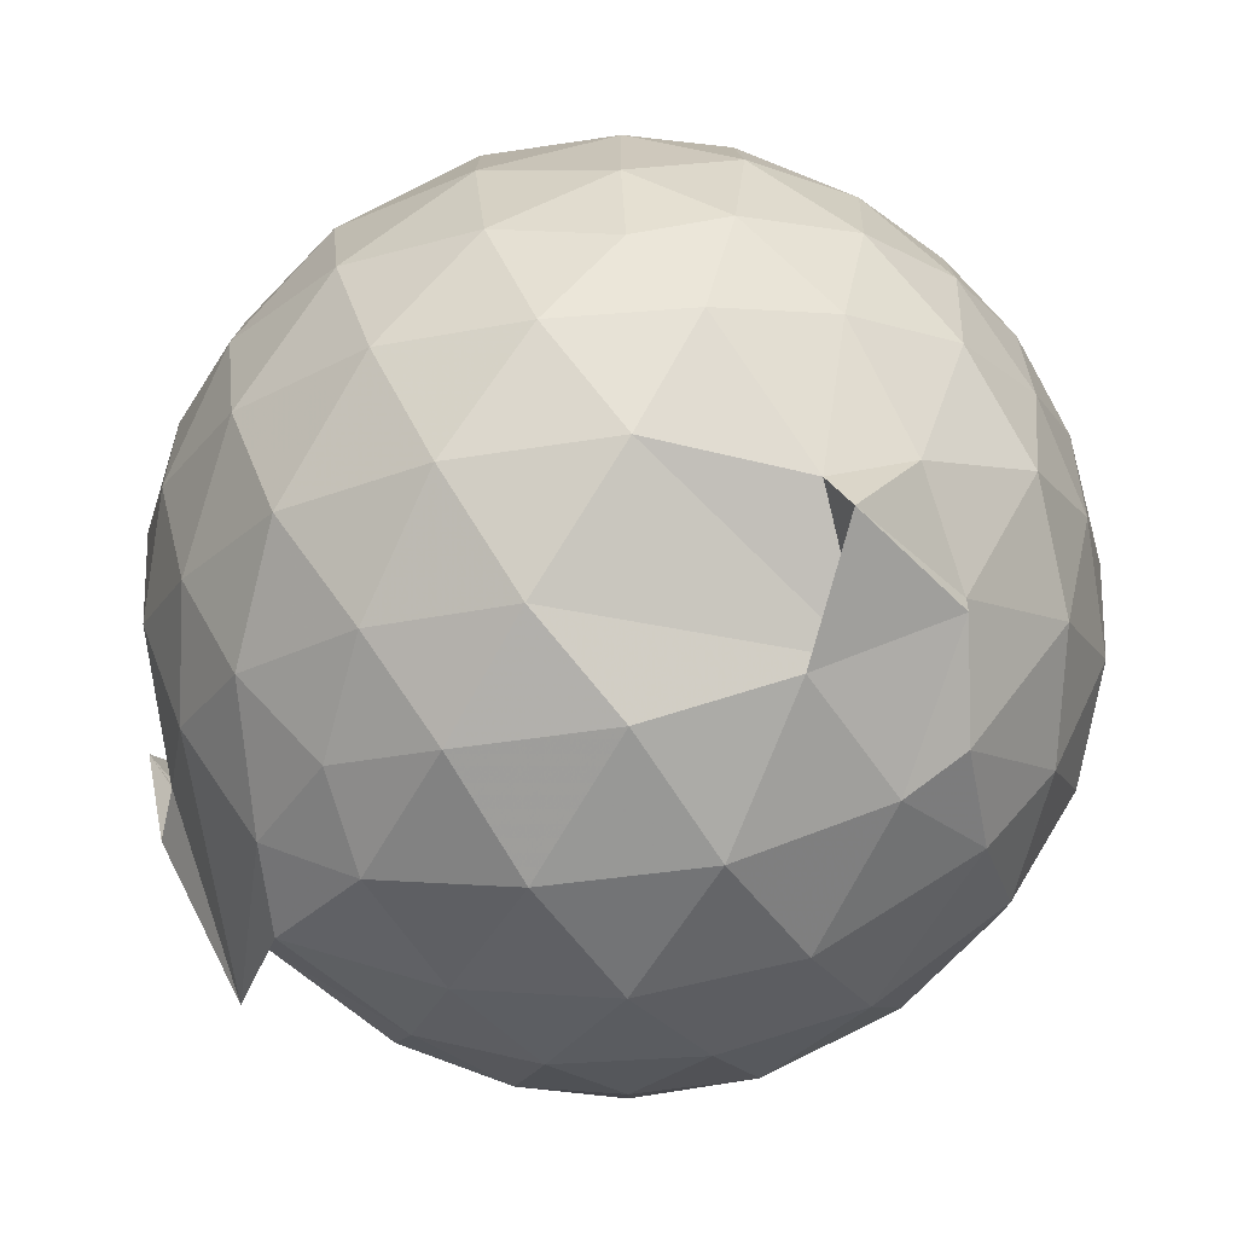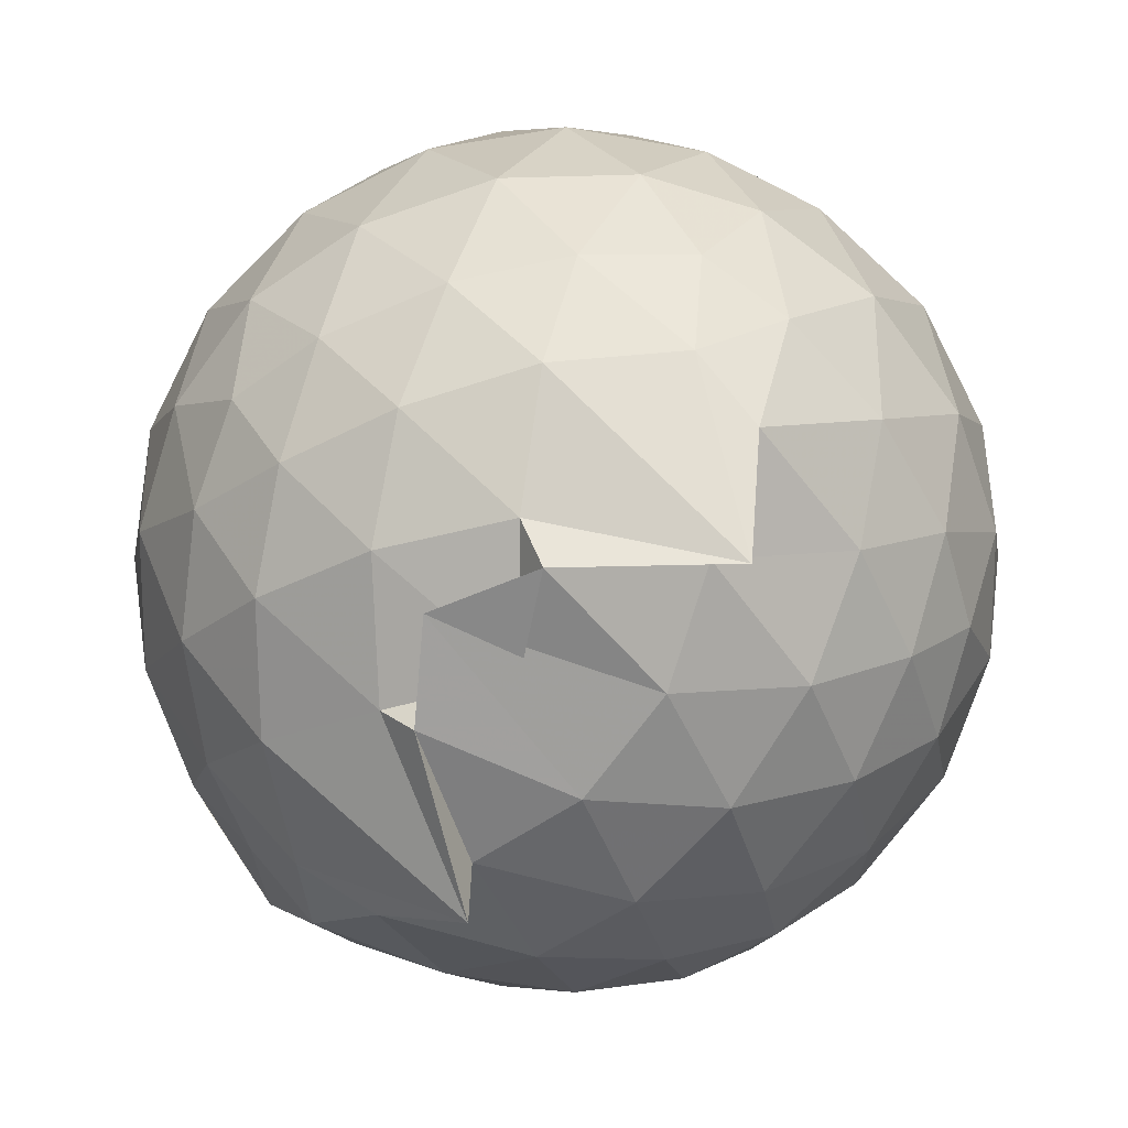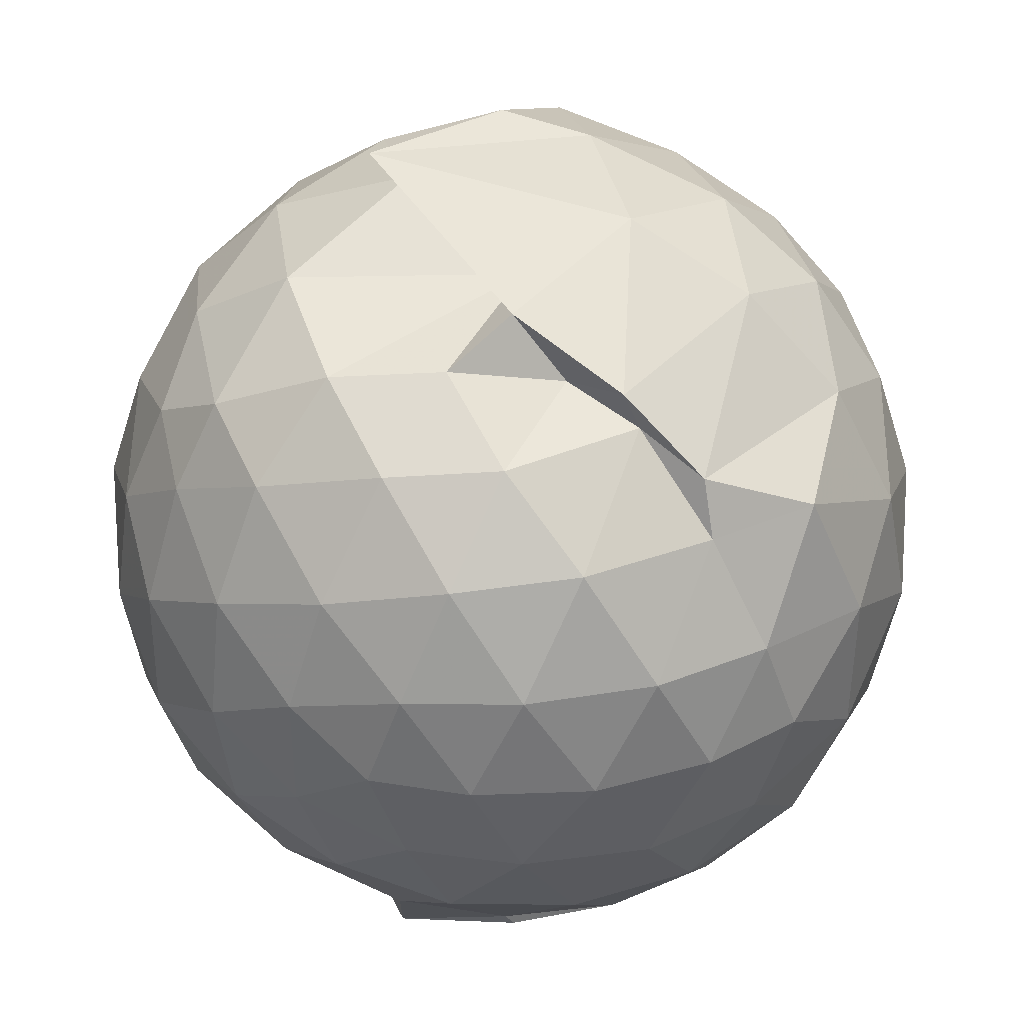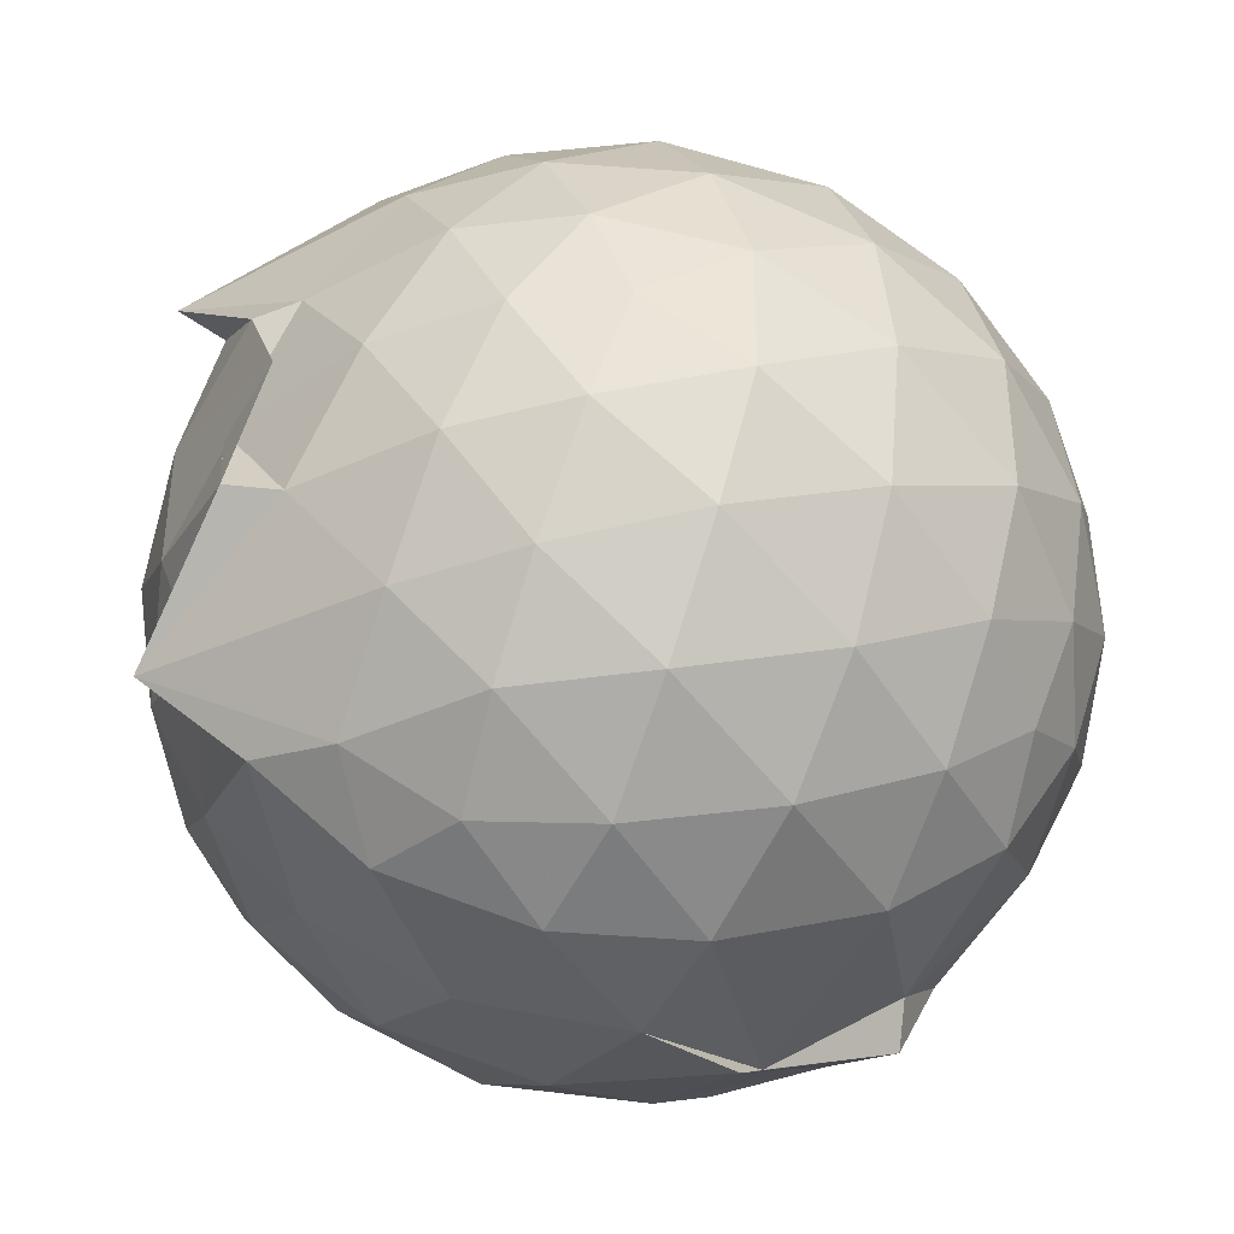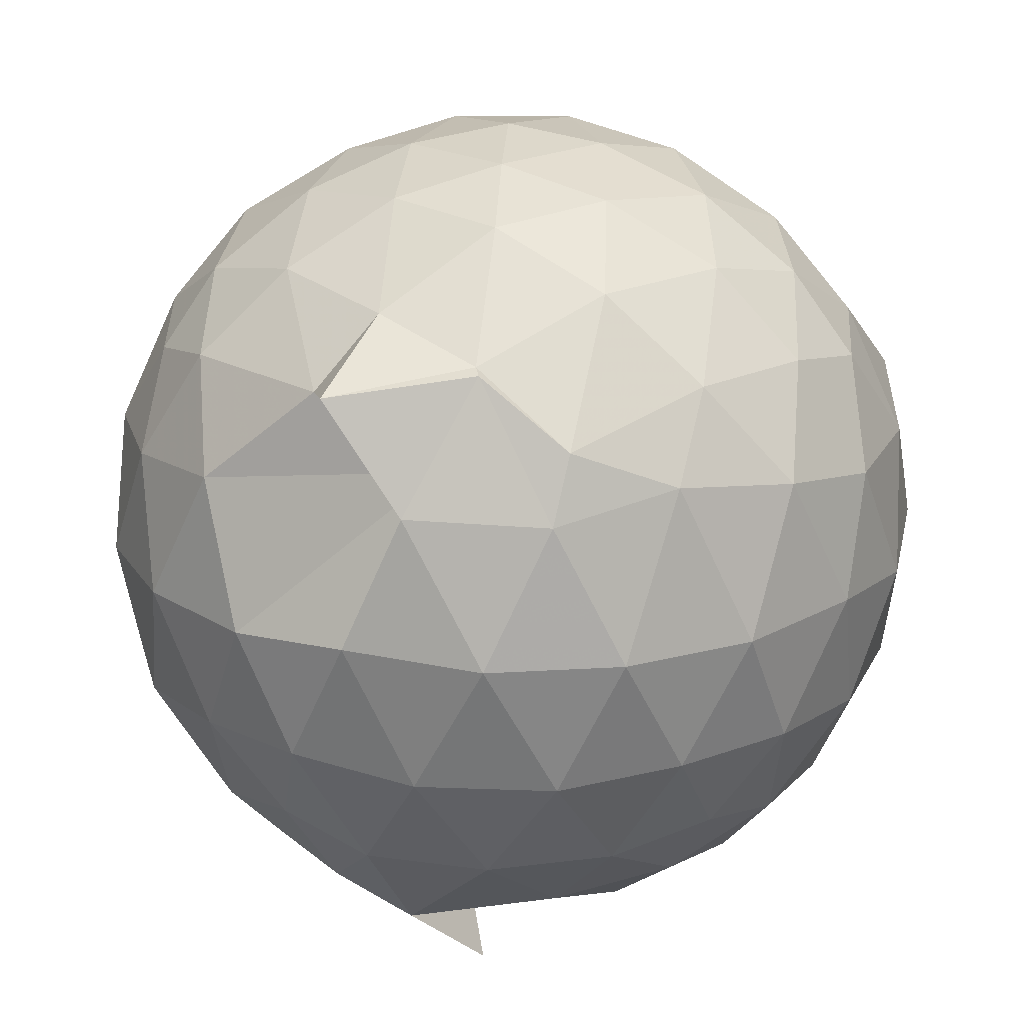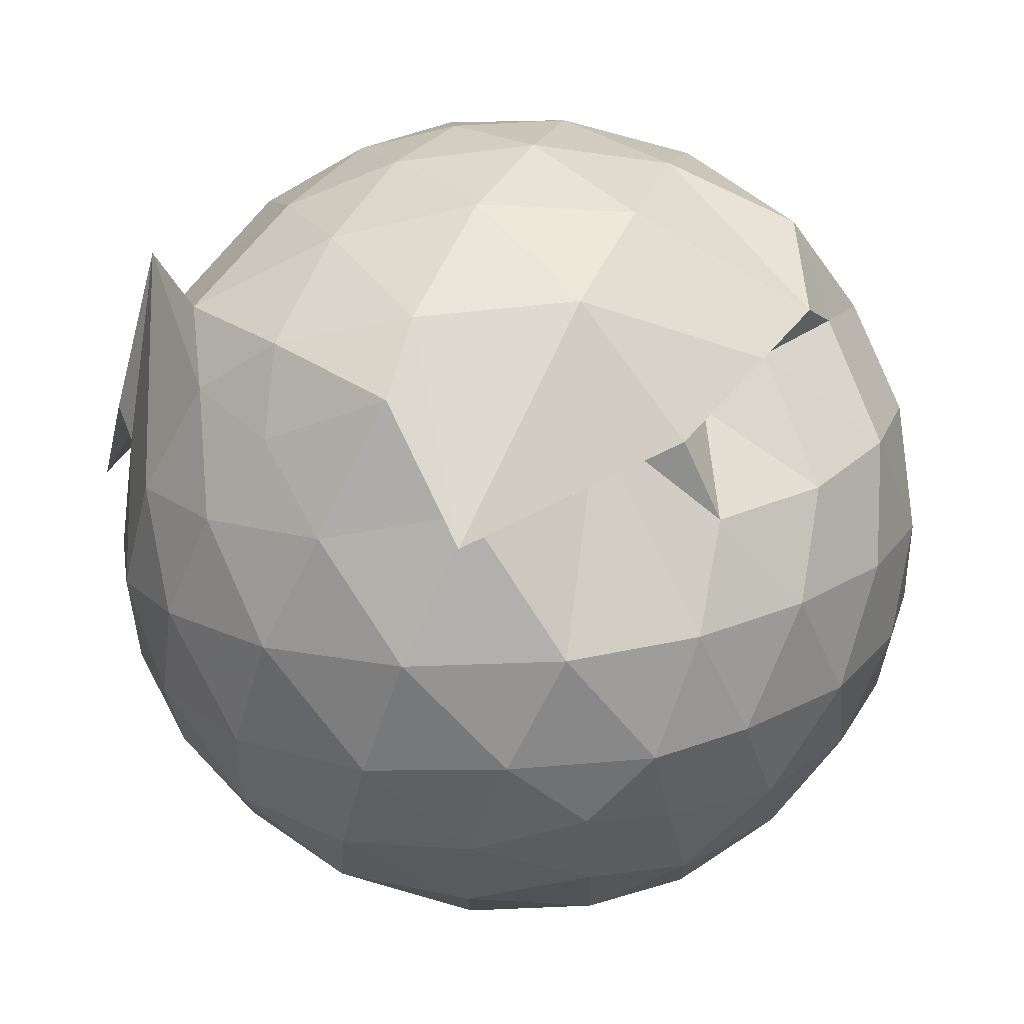
<metadata>
{"format":"obj","ext":"obj","renderer":"f3d","projection":"perspective","resolution":1024,"background":"white","views":[{"elev":-76.5,"azim":-53.9,"up":"+Y"},{"elev":-72.2,"azim":-36.1,"up":"+Z"},{"elev":38.2,"azim":18.6,"up":"+Y"},{"elev":-37.8,"azim":-121.1,"up":"+Y"},{"elev":21.7,"azim":20.8,"up":"+Z"},{"elev":76.6,"azim":-64.5,"up":"+Y"}]}
</metadata>
<code>
v -0.9189 -0.09864 1.071
v -1.257 -0.08933 -0.8783
v -0.06867 -0.09132 0.5932
v -0.1371 0.1422 0.6321
v -0.2813 0.387 0.5979
v -0.4801 0.5752 0.5038
v -0.6685 0.6116 0.4358
v -0.8987 0.6772 0.5747
v -1.15 0.6524 0.643
v -1.415 0.5348 0.665
v -1.592 0.4216 0.5857
v -1.677 0.1918 0.641
v -1.71 -0.09368 0.6652
v -1.678 -0.376 0.6395
v -1.594 -0.5973 0.59
v -1.419 -0.7493 0.6392
v -1.069 -0.8957 0.6396
v -1.011 -0.9863 0.6612
v -0.7006 -0.8503 0.7062
v -0.4882 -0.8596 0.5613
v -0.2775 -0.5881 0.6498
v -0.1358 -0.3249 0.6452
v 0.01661 0.08358 0.362
v -0.09856 0.401 0.4243
v -0.3181 0.5095 0.5506
v -0.5165 0.659 0.5089
v -0.7947 0.7621 0.4356
v -0.834 0.7397 0.244
v -1.337 0.7262 0.4081
v -1.582 0.5661 0.3834
v -1.751 0.3365 0.3748
v -1.834 0.06568 0.4013
v -1.833 -0.2498 0.404
v -1.751 -0.5238 0.378
v -1.581 -0.7567 0.382
v -1.334 -0.9179 0.4127
v -0.7573 -0.9428 0.5116
v -0.8189 -1.008 0.4179
v -0.5026 -0.9258 0.4118
v -0.278 -0.7446 0.4689
v -0.08558 -0.518 0.4241
v 0.01498 -0.2517 0.3692
v 0.02134 0.2123 0.1074
v -0.1236 0.4864 0.1097
v -0.3442 0.7051 0.1112
v -0.6267 0.8432 0.1047
v -1.247 0.8989 0.1121
v -1.159 0.845 0.09374
v -1.495 0.7002 0.09232
v -1.711 0.4851 0.09286
v -1.85 0.2113 0.09332
v -1.898 -0.09255 0.09327
v -1.851 -0.3969 0.09423
v -1.711 -0.6718 0.09423
v -1.496 -0.8874 0.09655
v -1.217 -1.024 0.09572
v -0.9387 -1.068 0.118
v -0.6216 -1.033 0.09926
v -0.344 -0.8945 0.1004
v -0.1238 -0.676 0.1027
v 0.01677 -0.3809 0.1042
v 0.06688 -0.08857 0.06713
v -0.0791 0.3418 -0.1826
v -0.2506 0.5766 -0.1829
v -0.4897 0.7387 -0.2111
v -0.8184 0.8501 -0.2066
v -1.023 0.9015 -0.167
v -1.33 0.7537 -0.1875
v -1.57 0.5761 -0.2171
v -1.755 0.3215 -0.2179
v -1.848 0.05135 -0.1886
v -1.848 -0.2361 -0.1886
v -1.754 -0.5071 -0.2167
v -1.58 -0.7585 -0.2188
v -1.34 -0.9362 -0.1869
v -1.089 -1.023 -0.1826
v -0.7921 -1.022 -0.2116
v -0.4887 -0.9268 -0.2128
v -0.2511 -0.7636 -0.1848
v -0.07994 -0.5286 -0.1845
v 0.004946 -0.2525 -0.2082
v 0.004756 0.06439 -0.2087
v -0.2295 0.4127 -0.3986
v -0.4193 0.557 -0.4572
v -0.6809 0.6763 -0.4817
v -0.9769 0.7535 -0.4698
v -1.174 0.7171 -0.3983
v -1.367 0.5857 -0.4585
v -1.566 0.3794 -0.4803
v -1.704 0.1332 -0.4561
v -1.77 -0.09175 -0.3995
v -1.703 -0.3181 -0.4557
v -1.559 -0.5696 -0.4771
v -1.38 -0.7667 -0.4594
v -1.169 -0.905 -0.4011
v -0.9588 -0.9144 -0.4734
v -0.6806 -0.8613 -0.4841
v -0.419 -0.7439 -0.4575
v -0.2292 -0.6 -0.3986
v -0.1491 -0.3767 -0.4566
v -0.1156 -0.09367 -0.4793
v -0.149 0.189 -0.4566
v -0.2137 -0.09235 0.7801
v -0.328 0.1503 0.8353
v -0.5035 0.4007 0.8253
v -0.7102 0.5722 0.74
v -0.9618 0.5471 0.8144
v -1.255 0.4559 0.8215
v -1.489 0.3365 0.7462
v -1.545 0.05993 0.8268
v -1.543 -0.2464 0.8374
v -1.494 -0.5143 0.7701
v -1.244 -0.6462 0.8317
v -0.9649 -0.7724 0.794
v -0.7175 -0.8231 0.7157
v -0.5058 -0.591 0.8359
v -0.3284 -0.3395 0.8447
v -0.4314 -0.09818 0.9431
v -0.585 0.1475 0.9822
v -0.7677 0.3735 0.9381
v -1.047 0.3007 0.9782
v -1.318 0.1943 0.9329
v -1.333 -0.1004 0.9738
v -1.308 -0.3834 0.9432
v -1.043 -0.4951 0.9765
v -0.7737 -0.5613 0.9517
v -0.5891 -0.346 0.9766
v -0.6872 -0.09803 1.043
v -0.8464 0.1273 1.044
v -1.109 0.04088 1.042
v -1.11 -0.2398 1.038
v -0.8473 -0.3298 1.034
v -0.348 0.3287 -0.5921
v -0.5913 0.4606 -0.6553
v -0.9304 0.5521 -0.7191
v -1.108 0.6037 -0.606
v -1.33 0.3984 -0.6588
v -1.514 0.1533 -0.6522
v -1.63 -0.09154 -0.5895
v -1.509 -0.3421 -0.6506
v -1.333 -0.5843 -0.6553
v -1.1 -0.7758 -0.6223
v -0.9236 -0.7422 -0.7199
v -0.5914 -0.647 -0.6554
v -0.3484 -0.5158 -0.5916
v -0.2941 -0.2475 -0.6547
v -0.294 0.06022 -0.6549
v -0.5276 0.1992 -0.7641
v -0.8618 0.3045 -0.8179
v -0.8136 0.3811 -0.9103
v -1.198 0.1508 -0.8027
v -1.397 -0.09974 -0.7605
v -1.209 -0.3402 -0.8128
v -0.8133 -0.5533 -0.9142
v -0.8597 -0.4919 -0.8188
v -0.5261 -0.3857 -0.7643
v -0.5084 -0.09352 -0.8052
v -0.7762 0.04678 -0.8677
v -1.132 0.1195 -0.8768
v -1.028 -0.08978 -0.8674
v -1.13 -0.3095 -0.9072
v -0.7749 -0.232 -0.8698
f 3 23 4
f 4 23 24
f 4 24 5
f 5 24 25
f 5 25 6
f 6 25 26
f 6 26 7
f 7 26 27
f 7 27 8
f 8 27 28
f 8 28 9
f 9 28 29
f 9 29 10
f 10 29 30
f 10 30 11
f 11 30 31
f 11 31 12
f 12 31 32
f 12 32 13
f 13 32 33
f 13 33 14
f 14 33 34
f 14 34 15
f 15 34 35
f 15 35 16
f 16 35 36
f 16 36 17
f 17 36 37
f 17 37 18
f 18 37 38
f 18 38 19
f 19 38 39
f 19 39 20
f 20 39 40
f 20 40 21
f 21 40 41
f 21 41 22
f 22 41 42
f 22 42 3
f 3 42 23
f 23 43 24
f 24 43 44
f 24 44 25
f 25 44 45
f 25 45 26
f 26 45 46
f 26 46 27
f 27 46 47
f 27 47 28
f 28 47 48
f 28 48 29
f 29 48 49
f 29 49 30
f 30 49 50
f 30 50 31
f 31 50 51
f 31 51 32
f 32 51 52
f 32 52 33
f 33 52 53
f 33 53 34
f 34 53 54
f 34 54 35
f 35 54 55
f 35 55 36
f 36 55 56
f 36 56 37
f 37 56 57
f 37 57 38
f 38 57 58
f 38 58 39
f 39 58 59
f 39 59 40
f 40 59 60
f 40 60 41
f 41 60 61
f 41 61 42
f 42 61 62
f 42 62 23
f 23 62 43
f 43 63 44
f 44 63 64
f 44 64 45
f 45 64 65
f 45 65 46
f 46 65 66
f 46 66 47
f 47 66 67
f 47 67 48
f 48 67 68
f 48 68 49
f 49 68 69
f 49 69 50
f 50 69 70
f 50 70 51
f 51 70 71
f 51 71 52
f 52 71 72
f 52 72 53
f 53 72 73
f 53 73 54
f 54 73 74
f 54 74 55
f 55 74 75
f 55 75 56
f 56 75 76
f 56 76 57
f 57 76 77
f 57 77 58
f 58 77 78
f 58 78 59
f 59 78 79
f 59 79 60
f 60 79 80
f 60 80 61
f 61 80 81
f 61 81 62
f 62 81 82
f 62 82 43
f 43 82 63
f 63 83 64
f 64 83 84
f 64 84 65
f 65 84 85
f 65 85 66
f 66 85 86
f 66 86 67
f 67 86 87
f 67 87 68
f 68 87 88
f 68 88 69
f 69 88 89
f 69 89 70
f 70 89 90
f 70 90 71
f 71 90 91
f 71 91 72
f 72 91 92
f 72 92 73
f 73 92 93
f 73 93 74
f 74 93 94
f 74 94 75
f 75 94 95
f 75 95 76
f 76 95 96
f 76 96 77
f 77 96 97
f 77 97 78
f 78 97 98
f 78 98 79
f 79 98 99
f 79 99 80
f 80 99 100
f 80 100 81
f 81 100 101
f 81 101 82
f 82 101 102
f 82 102 63
f 63 102 83
f 103 104 118
f 104 119 118
f 104 105 119
f 105 120 119
f 105 106 120
f 106 107 120
f 107 121 120
f 107 108 121
f 108 122 121
f 108 109 122
f 109 110 122
f 110 123 122
f 110 111 123
f 111 124 123
f 111 112 124
f 112 113 124
f 113 125 124
f 113 114 125
f 114 126 125
f 114 115 126
f 115 116 126
f 116 127 126
f 116 117 127
f 117 118 127
f 117 103 118
f 118 119 128
f 119 129 128
f 119 120 129
f 120 121 129
f 121 130 129
f 121 122 130
f 122 123 130
f 123 131 130
f 123 124 131
f 124 125 131
f 125 132 131
f 125 126 132
f 126 127 132
f 127 128 132
f 127 118 128
f 133 148 134
f 134 148 149
f 134 149 135
f 135 149 150
f 135 150 136
f 136 150 137
f 137 150 151
f 137 151 138
f 138 151 152
f 138 152 139
f 139 152 140
f 140 152 153
f 140 153 141
f 141 153 154
f 141 154 142
f 142 154 143
f 143 154 155
f 143 155 144
f 144 155 156
f 144 156 145
f 145 156 146
f 146 156 157
f 146 157 147
f 147 157 148
f 147 148 133
f 148 158 149
f 149 158 159
f 149 159 150
f 150 159 151
f 151 159 160
f 151 160 152
f 152 160 153
f 153 160 161
f 153 161 154
f 154 161 155
f 155 161 162
f 155 162 156
f 156 162 157
f 157 162 158
f 157 158 148
f 3 4 103
f 103 4 104
f 4 5 104
f 104 5 105
f 5 6 105
f 105 6 106
f 6 7 106
f 7 8 106
f 106 8 107
f 8 9 107
f 107 9 108
f 9 10 108
f 108 10 109
f 10 11 109
f 11 12 109
f 109 12 110
f 12 13 110
f 110 13 111
f 13 14 111
f 111 14 112
f 14 15 112
f 15 16 112
f 112 16 113
f 16 17 113
f 113 17 114
f 17 18 114
f 114 18 115
f 18 19 115
f 19 20 115
f 115 20 116
f 20 21 116
f 116 21 117
f 21 22 117
f 117 22 103
f 22 3 103
f 83 133 84
f 84 133 134
f 84 134 85
f 85 134 135
f 85 135 86
f 86 135 136
f 86 136 87
f 87 136 88
f 88 136 137
f 88 137 89
f 89 137 138
f 89 138 90
f 90 138 139
f 90 139 91
f 91 139 92
f 92 139 140
f 92 140 93
f 93 140 141
f 93 141 94
f 94 141 142
f 94 142 95
f 95 142 96
f 96 142 143
f 96 143 97
f 97 143 144
f 97 144 98
f 98 144 145
f 98 145 99
f 99 145 100
f 100 145 146
f 100 146 101
f 101 146 147
f 101 147 102
f 102 147 133
f 102 133 83
f 128 129 1
f 129 130 1
f 130 131 1
f 131 132 1
f 132 128 1
f 159 158 2
f 160 159 2
f 161 160 2
f 162 161 2
f 158 162 2

</code>
